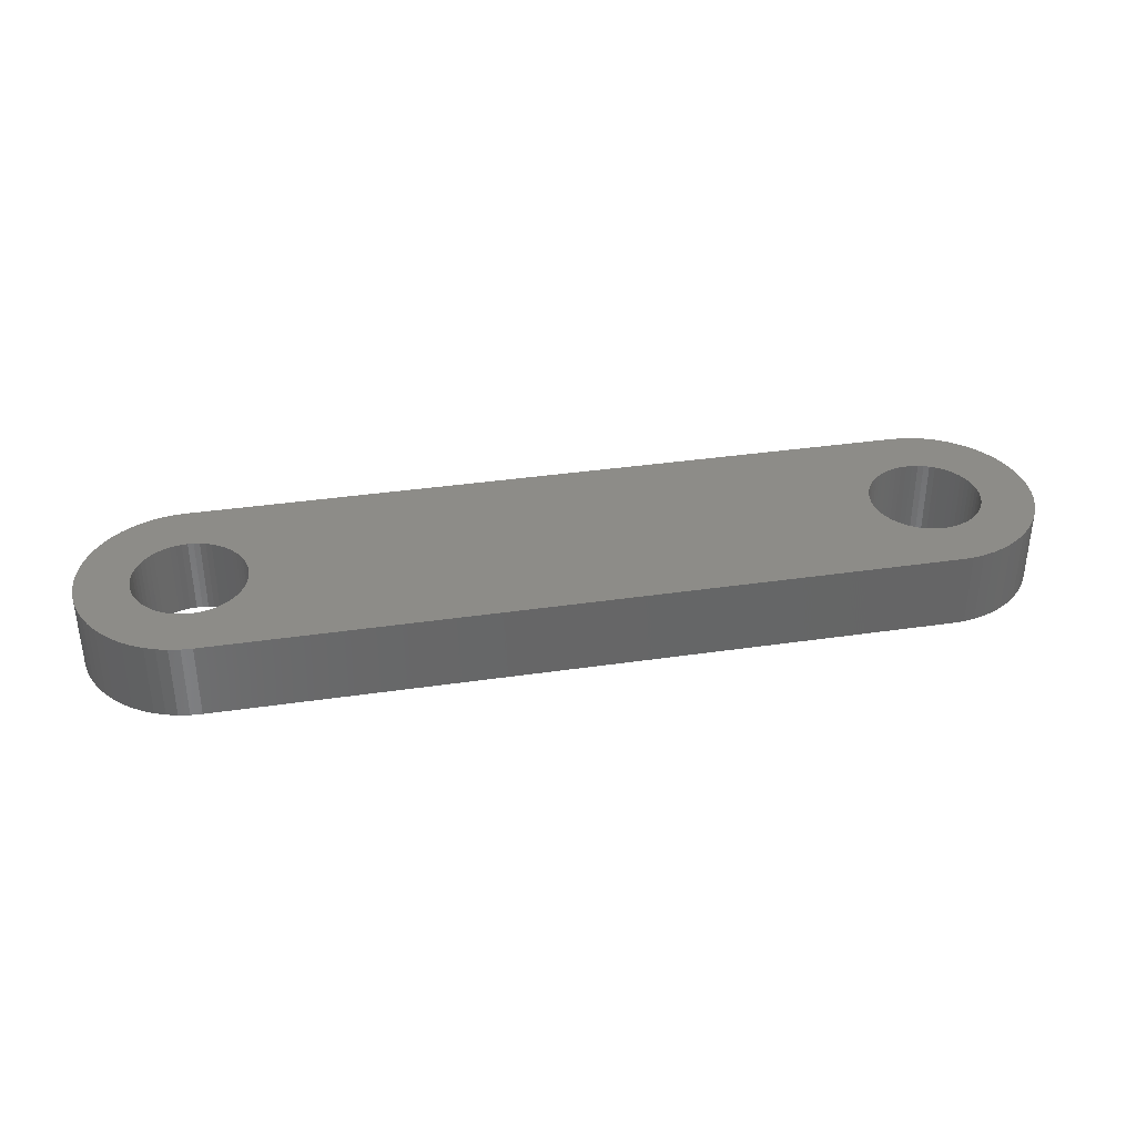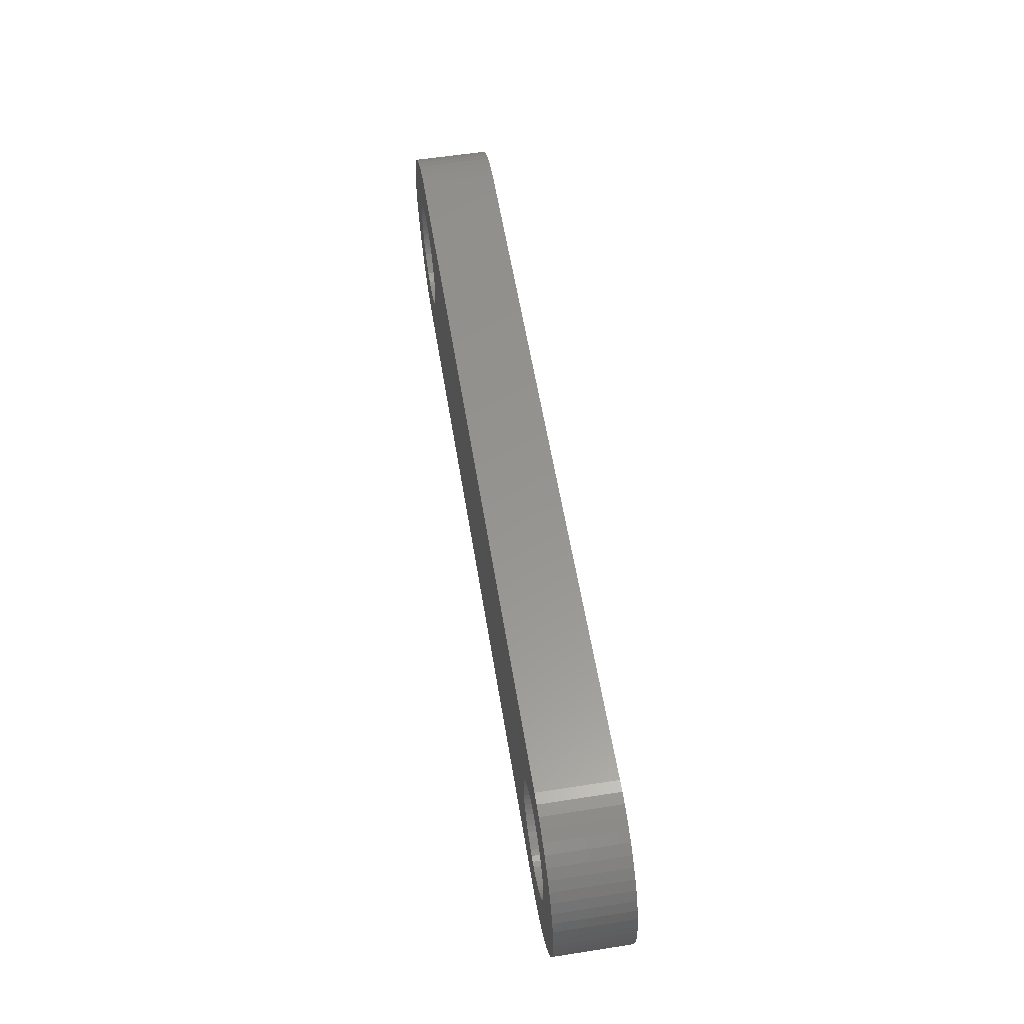
<metadata>
{"format":"stl","ext":"stl","renderer":"f3d","projection":"perspective","resolution":1024,"background":"white","views":[{"elev":36.4,"azim":-10.8,"up":"+Z"},{"elev":57.4,"azim":-99.2,"up":"+Y"}]}
</metadata>
<code>
# stl→obj: 364 verts, 732 faces
v 25.3 0 -0.25
v 27 0 -0.25
v 26.98 -0.3658 -0.25
v 25.29 -0.1882 -0.25
v 26.92 -0.7277 -0.25
v 26.98 0.3658 -0.25
v 25.26 -0.3742 -0.25
v 26.83 -1.082 -0.25
v 25.29 0.1882 -0.25
v 25.21 -0.5562 -0.25
v 26.7 -1.424 -0.25
v 26.92 0.7277 -0.25
v 25.14 -0.7321 -0.25
v 26.53 -1.75 -0.25
v 25.26 0.3742 -0.25
v 25.06 -0.9 -0.25
v 26.33 -2.057 -0.25
v 26.83 1.082 -0.25
v 24.96 -1.058 -0.25
v 26.1 -2.342 -0.25
v 25.21 0.5562 -0.25
v 24.84 -1.204 -0.25
v 25.84 -2.601 -0.25
v 26.7 1.424 -0.25
v 24.7 -1.338 -0.25
v 25.56 -2.832 -0.25
v 25.14 0.7321 -0.25
v 26.53 1.75 -0.25
v 24.56 -1.456 -0.25
v 25.25 -3.031 -0.25
v 24.4 -1.559 -0.25
v 24.92 -3.197 -0.25
v 24.23 -1.644 -0.25
v 24.58 -3.329 -0.25
v 24.06 -1.712 -0.25
v 24.23 -3.424 -0.25
v 23.87 -1.761 -0.25
v 23.87 -3.481 -0.25
v 23.69 -1.79 -0.25
v 23.5 -3.5 -0.25
v 23.5 -1.8 -0.25
v 23.31 -1.79 -0.25
v 23.13 -1.761 -0.25
v 22.94 -1.712 -0.25
v 22.77 -1.644 -0.25
v 22.6 -1.559 -0.25
v 22.44 -1.456 -0.25
v 22.3 -1.338 -0.25
v 22.16 -1.204 -0.25
v 22.04 -1.058 -0.25
v 1.456 -1.058 -0.25
v 21.71 -0.1882 -0.25
v 1.8 0 -0.25
v 21.7 0 -0.25
v 1.79 -0.1882 -0.25
v 21.74 -0.3742 -0.25
v 1.761 -0.3742 -0.25
v 21.79 -0.5562 -0.25
v 1.712 -0.5562 -0.25
v 21.86 -0.7321 -0.25
v 1.644 -0.7321 -0.25
v 21.94 -0.9 -0.25
v 1.559 -0.9 -0.25
v 0 -3.5 -0.25
v 1.338 -1.204 -0.25
v 1.204 -1.338 -0.25
v 1.058 -1.456 -0.25
v 0.9 -1.559 -0.25
v 0.7321 -1.644 -0.25
v 0.5562 -1.712 -0.25
v 0.3742 -1.761 -0.25
v 0.1882 -1.79 -0.25
v 0 -1.8 -0.25
v -0.1882 -1.79 -0.25
v -0.3658 -3.481 -0.25
v -0.3742 -1.761 -0.25
v -0.7277 -3.424 -0.25
v -0.5562 -1.712 -0.25
v -1.082 -3.329 -0.25
v -0.7321 -1.644 -0.25
v -1.424 -3.197 -0.25
v -0.9 -1.559 -0.25
v -1.75 -3.031 -0.25
v -1.058 -1.456 -0.25
v -2.057 -2.832 -0.25
v -1.204 -1.338 -0.25
v -2.342 -2.601 -0.25
v -1.338 -1.204 -0.25
v -2.601 -2.342 -0.25
v -1.456 -1.058 -0.25
v -2.832 -2.057 -0.25
v -1.559 -0.9 -0.25
v -3.031 -1.75 -0.25
v -1.644 -0.7321 -0.25
v 25.06 0.9 -0.25
v 26.33 2.057 -0.25
v 24.96 1.058 -0.25
v 26.1 2.342 -0.25
v 24.84 1.204 -0.25
v 25.84 2.601 -0.25
v 24.7 1.338 -0.25
v 25.56 2.832 -0.25
v 24.56 1.456 -0.25
v 25.25 3.031 -0.25
v 24.4 1.559 -0.25
v 24.92 3.197 -0.25
v 24.23 1.644 -0.25
v 24.58 3.329 -0.25
v 24.06 1.712 -0.25
v 24.23 3.424 -0.25
v 23.87 1.761 -0.25
v 23.87 3.481 -0.25
v 23.69 1.79 -0.25
v 23.5 1.8 -0.25
v 23.5 3.5 -0.25
v 23.31 1.79 -0.25
v 23.13 1.761 -0.25
v 22.94 1.712 -0.25
v 22.77 1.644 -0.25
v 22.6 1.559 -0.25
v 22.44 1.456 -0.25
v 22.3 1.338 -0.25
v 22.16 1.204 -0.25
v 22.04 1.058 -0.25
v 1.456 1.058 -0.25
v 21.94 0.9 -0.25
v 21.71 0.1882 -0.25
v 1.79 0.1882 -0.25
v 21.74 0.3742 -0.25
v 1.761 0.3742 -0.25
v 21.79 0.5562 -0.25
v 1.712 0.5562 -0.25
v 21.86 0.7321 -0.25
v 1.644 0.7321 -0.25
v 1.559 0.9 -0.25
v 0 3.5 -0.25
v 1.338 1.204 -0.25
v 1.204 1.338 -0.25
v 1.058 1.456 -0.25
v 0.9 1.559 -0.25
v 0.7321 1.644 -0.25
v 0.5562 1.712 -0.25
v 0.3742 1.761 -0.25
v 0.1882 1.79 -0.25
v 0 1.8 -0.25
v -0.1882 1.79 -0.25
v -0.3658 3.481 -0.25
v -0.3742 1.761 -0.25
v -0.7277 3.424 -0.25
v -0.5562 1.712 -0.25
v -1.082 3.329 -0.25
v -0.7321 1.644 -0.25
v -1.424 3.197 -0.25
v -0.9 1.559 -0.25
v -1.75 3.031 -0.25
v -1.058 1.456 -0.25
v -2.057 2.832 -0.25
v -1.204 1.338 -0.25
v -2.342 2.601 -0.25
v -1.338 1.204 -0.25
v -2.601 2.342 -0.25
v -1.456 1.058 -0.25
v -2.832 2.057 -0.25
v -1.559 0.9 -0.25
v -3.031 1.75 -0.25
v -1.644 0.7321 -0.25
v -3.197 1.424 -0.25
v -1.712 0.5562 -0.25
v -3.329 1.082 -0.25
v -1.761 0.3742 -0.25
v -3.424 0.7277 -0.25
v -1.79 0.1882 -0.25
v -3.481 0.3658 -0.25
v -1.8 0 -0.25
v -3.197 -1.424 -0.25
v -1.712 -0.5562 -0.25
v -3.329 -1.082 -0.25
v -1.761 -0.3742 -0.25
v -3.424 -0.7277 -0.25
v -1.79 -0.1882 -0.25
v -3.481 -0.3658 -0.25
v -3.5 0 -0.25
v -2.342 2.601 2.25
v -2.601 2.342 2.25
v 26.1 -2.342 2.25
v 26.33 -2.057 2.25
v 0 -3.5 2.25
v -0.3658 -3.481 2.25
v 23.5 -3.5 2.25
v -2.832 -2.057 2.25
v -2.601 -2.342 2.25
v -1.424 -3.197 2.25
v -1.75 -3.031 2.25
v -3.329 1.082 2.25
v -3.424 0.7277 2.25
v -0.3658 3.481 2.25
v 0 3.5 2.25
v 26.92 0.7277 2.25
v 26.83 1.082 2.25
v 25.56 2.832 2.25
v 25.84 2.601 2.25
v 23.5 3.5 2.25
v 23.87 3.481 2.25
v 24.92 -3.197 2.25
v 24.58 -3.329 2.25
v 25.84 -2.601 2.25
v 25.56 -2.832 2.25
v 26.53 -1.75 2.25
v 26.7 -1.424 2.25
v -3.481 -0.3658 2.25
v -3.424 -0.7277 2.25
v -2.342 -2.601 2.25
v -3.5 0 2.25
v 25.3 0 2.25
v 27 0 2.25
v 26.98 0.3658 2.25
v 25.29 0.1882 2.25
v 26.98 -0.3658 2.25
v 25.26 0.3742 2.25
v 25.29 -0.1882 2.25
v 25.21 0.5562 2.25
v 26.7 1.424 2.25
v 26.92 -0.7277 2.25
v 25.14 0.7321 2.25
v 26.53 1.75 2.25
v 25.26 -0.3742 2.25
v 25.06 0.9 2.25
v 26.33 2.057 2.25
v 26.83 -1.082 2.25
v 24.96 1.058 2.25
v 26.1 2.342 2.25
v 25.21 -0.5562 2.25
v 24.84 1.204 2.25
v 24.7 1.338 2.25
v 25.14 -0.7321 2.25
v 24.56 1.456 2.25
v 25.25 3.031 2.25
v 24.4 1.559 2.25
v 24.92 3.197 2.25
v 24.23 1.644 2.25
v 24.58 3.329 2.25
v 24.06 1.712 2.25
v 24.23 3.424 2.25
v 23.87 1.761 2.25
v 23.69 1.79 2.25
v 23.5 1.8 2.25
v 23.31 1.79 2.25
v 23.13 1.761 2.25
v 22.94 1.712 2.25
v 22.77 1.644 2.25
v 22.6 1.559 2.25
v 22.44 1.456 2.25
v 22.3 1.338 2.25
v 22.16 1.204 2.25
v 22.04 1.058 2.25
v 1.456 1.058 2.25
v 21.71 0.1882 2.25
v 1.8 0 2.25
v 21.7 0 2.25
v 1.79 0.1882 2.25
v 21.74 0.3742 2.25
v 1.761 0.3742 2.25
v 21.79 0.5562 2.25
v 1.712 0.5562 2.25
v 21.86 0.7321 2.25
v 1.644 0.7321 2.25
v 21.94 0.9 2.25
v 1.559 0.9 2.25
v 1.338 1.204 2.25
v 1.204 1.338 2.25
v 1.058 1.456 2.25
v 0.9 1.559 2.25
v 0.7321 1.644 2.25
v 0.5562 1.712 2.25
v 0.3742 1.761 2.25
v 0.1882 1.79 2.25
v 0 1.8 2.25
v -0.1882 1.79 2.25
v -0.3742 1.761 2.25
v -0.7277 3.424 2.25
v -0.5562 1.712 2.25
v -1.082 3.329 2.25
v -0.7321 1.644 2.25
v -1.424 3.197 2.25
v -0.9 1.559 2.25
v -1.75 3.031 2.25
v -1.058 1.456 2.25
v -2.057 2.832 2.25
v -1.204 1.338 2.25
v -1.338 1.204 2.25
v -1.456 1.058 2.25
v -2.832 2.057 2.25
v -1.559 0.9 2.25
v -3.031 1.75 2.25
v -1.644 0.7321 2.25
v 25.06 -0.9 2.25
v 24.96 -1.058 2.25
v 24.84 -1.204 2.25
v 24.7 -1.338 2.25
v 24.56 -1.456 2.25
v 25.25 -3.031 2.25
v 24.4 -1.559 2.25
v 24.23 -1.644 2.25
v 24.06 -1.712 2.25
v 24.23 -3.424 2.25
v 23.87 -1.761 2.25
v 23.87 -3.481 2.25
v 23.69 -1.79 2.25
v 23.5 -1.8 2.25
v 23.31 -1.79 2.25
v 23.13 -1.761 2.25
v 22.94 -1.712 2.25
v 22.77 -1.644 2.25
v 22.6 -1.559 2.25
v 22.44 -1.456 2.25
v 22.3 -1.338 2.25
v 22.16 -1.204 2.25
v 22.04 -1.058 2.25
v 1.456 -1.058 2.25
v 21.94 -0.9 2.25
v 21.71 -0.1882 2.25
v 1.79 -0.1882 2.25
v 21.74 -0.3742 2.25
v 1.761 -0.3742 2.25
v 21.79 -0.5562 2.25
v 1.712 -0.5562 2.25
v 21.86 -0.7321 2.25
v 1.644 -0.7321 2.25
v 1.559 -0.9 2.25
v 1.338 -1.204 2.25
v 1.204 -1.338 2.25
v 1.058 -1.456 2.25
v 0.9 -1.559 2.25
v 0.7321 -1.644 2.25
v 0.5562 -1.712 2.25
v 0.3742 -1.761 2.25
v 0.1882 -1.79 2.25
v 0 -1.8 2.25
v -0.1882 -1.79 2.25
v -0.3742 -1.761 2.25
v -0.7277 -3.424 2.25
v -0.5562 -1.712 2.25
v -1.082 -3.329 2.25
v -0.7321 -1.644 2.25
v -0.9 -1.559 2.25
v -1.058 -1.456 2.25
v -2.057 -2.832 2.25
v -1.204 -1.338 2.25
v -1.338 -1.204 2.25
v -1.456 -1.058 2.25
v -1.559 -0.9 2.25
v -3.031 -1.75 2.25
v -1.644 -0.7321 2.25
v -3.197 -1.424 2.25
v -1.712 -0.5562 2.25
v -3.329 -1.082 2.25
v -1.761 -0.3742 2.25
v -1.79 -0.1882 2.25
v -1.8 0 2.25
v -3.197 1.424 2.25
v -1.712 0.5562 2.25
v -1.761 0.3742 2.25
v -1.79 0.1882 2.25
v -3.481 0.3658 2.25
f 1 2 3
f 4 3 5
f 2 1 6
f 7 5 8
f 9 6 1
f 10 8 11
f 6 9 12
f 13 11 14
f 15 12 9
f 16 14 17
f 12 15 18
f 19 17 20
f 21 18 15
f 22 20 23
f 18 21 24
f 25 23 26
f 27 24 21
f 24 27 28
f 3 4 1
f 5 7 4
f 29 26 30
f 8 10 7
f 11 13 10
f 14 16 13
f 17 19 16
f 31 30 32
f 20 22 19
f 23 25 22
f 33 32 34
f 26 29 25
f 30 31 29
f 32 33 31
f 35 34 36
f 34 35 33
f 36 37 35
f 38 37 36
f 38 39 37
f 40 39 38
f 40 41 39
f 40 42 41
f 40 43 42
f 40 44 43
f 40 45 44
f 40 46 45
f 40 47 46
f 40 48 47
f 40 49 48
f 40 50 49
f 51 50 40
f 52 53 54
f 55 52 56
f 57 56 58
f 59 58 60
f 61 60 62
f 50 51 62
f 52 55 53
f 56 57 55
f 58 59 57
f 60 61 59
f 62 63 61
f 62 51 63
f 64 51 40
f 51 64 65
f 65 64 66
f 66 64 67
f 67 64 68
f 68 64 69
f 69 64 70
f 70 64 71
f 71 64 72
f 64 73 72
f 64 74 73
f 75 74 64
f 75 76 74
f 77 76 75
f 76 77 78
f 79 78 77
f 78 79 80
f 81 80 79
f 80 81 82
f 83 82 81
f 82 83 84
f 85 84 83
f 84 85 86
f 87 86 85
f 86 87 88
f 89 88 87
f 88 89 90
f 91 90 89
f 90 91 92
f 93 92 91
f 92 93 94
f 95 28 27
f 28 95 96
f 97 96 95
f 96 97 98
f 99 98 97
f 98 99 100
f 101 100 99
f 100 101 102
f 103 102 101
f 102 103 104
f 105 104 103
f 104 105 106
f 107 106 105
f 106 107 108
f 109 108 107
f 108 109 110
f 111 110 109
f 111 112 110
f 113 112 111
f 114 112 113
f 114 115 112
f 116 115 114
f 117 115 116
f 118 115 117
f 119 115 118
f 120 115 119
f 121 115 120
f 122 115 121
f 123 115 122
f 124 115 123
f 125 124 126
f 53 127 54
f 128 127 53
f 127 128 129
f 130 129 128
f 129 130 131
f 132 131 130
f 131 132 133
f 134 133 132
f 133 134 126
f 135 126 134
f 125 126 135
f 124 125 115
f 136 125 137
f 136 137 138
f 136 138 139
f 136 139 140
f 136 140 141
f 136 141 142
f 136 142 143
f 136 143 144
f 136 144 145
f 125 136 115
f 146 136 145
f 146 147 136
f 148 147 146
f 149 148 150
f 148 149 147
f 151 150 152
f 153 152 154
f 155 154 156
f 150 151 149
f 157 156 158
f 159 158 160
f 152 153 151
f 161 160 162
f 163 162 164
f 165 164 166
f 167 166 168
f 154 155 153
f 169 168 170
f 171 170 172
f 173 172 174
f 175 94 93
f 156 157 155
f 94 175 176
f 158 159 157
f 177 176 175
f 160 161 159
f 176 177 178
f 162 163 161
f 179 178 177
f 164 165 163
f 178 179 180
f 166 167 165
f 181 180 179
f 168 169 167
f 180 181 174
f 170 171 169
f 182 174 181
f 172 173 171
f 174 182 173
f 161 183 159
f 183 161 184
f 185 17 186
f 17 185 20
f 75 187 188
f 187 75 64
f 64 189 187
f 189 64 40
f 89 190 91
f 190 89 191
f 83 192 193
f 192 83 81
f 171 194 169
f 194 171 195
f 136 196 197
f 196 136 147
f 198 18 199
f 18 198 12
f 100 200 201
f 200 100 102
f 115 197 202
f 197 115 136
f 112 202 203
f 202 112 115
f 34 204 205
f 204 34 32
f 26 206 207
f 206 26 23
f 208 11 209
f 11 208 14
f 179 210 181
f 210 179 211
f 87 191 89
f 191 87 212
f 181 213 182
f 213 181 210
f 214 215 216
f 217 216 198
f 215 214 218
f 219 198 199
f 220 218 214
f 221 199 222
f 218 220 223
f 224 222 225
f 226 223 220
f 227 225 228
f 223 226 229
f 230 228 231
f 232 229 226
f 233 231 201
f 229 232 209
f 234 201 200
f 235 209 232
f 209 235 208
f 216 217 214
f 198 219 217
f 236 200 237
f 199 221 219
f 222 224 221
f 225 227 224
f 228 230 227
f 238 237 239
f 231 233 230
f 201 234 233
f 240 239 241
f 200 236 234
f 237 238 236
f 239 240 238
f 242 241 243
f 241 242 240
f 243 244 242
f 203 244 243
f 203 245 244
f 202 245 203
f 202 246 245
f 202 247 246
f 202 248 247
f 202 249 248
f 202 250 249
f 202 251 250
f 202 252 251
f 202 253 252
f 202 254 253
f 202 255 254
f 256 255 202
f 257 258 259
f 260 257 261
f 262 261 263
f 264 263 265
f 266 265 267
f 255 256 267
f 257 260 258
f 261 262 260
f 263 264 262
f 265 266 264
f 267 268 266
f 267 256 268
f 197 256 202
f 256 197 269
f 269 197 270
f 270 197 271
f 271 197 272
f 272 197 273
f 273 197 274
f 274 197 275
f 275 197 276
f 197 277 276
f 197 278 277
f 196 278 197
f 196 279 278
f 280 279 196
f 279 280 281
f 282 281 280
f 281 282 283
f 284 283 282
f 283 284 285
f 286 285 284
f 285 286 287
f 288 287 286
f 287 288 289
f 183 289 288
f 289 183 290
f 184 290 183
f 290 184 291
f 292 291 184
f 291 292 293
f 294 293 292
f 293 294 295
f 296 208 235
f 208 296 186
f 297 186 296
f 186 297 185
f 298 185 297
f 185 298 206
f 299 206 298
f 206 299 207
f 300 207 299
f 207 300 301
f 302 301 300
f 301 302 204
f 303 204 302
f 204 303 205
f 304 205 303
f 205 304 305
f 306 305 304
f 306 307 305
f 308 307 306
f 309 307 308
f 309 189 307
f 310 189 309
f 311 189 310
f 312 189 311
f 313 189 312
f 314 189 313
f 315 189 314
f 316 189 315
f 317 189 316
f 318 189 317
f 319 318 320
f 258 321 259
f 322 321 258
f 321 322 323
f 324 323 322
f 323 324 325
f 326 325 324
f 325 326 327
f 328 327 326
f 327 328 320
f 329 320 328
f 319 320 329
f 318 319 189
f 187 319 330
f 187 330 331
f 187 331 332
f 187 332 333
f 187 333 334
f 187 334 335
f 187 335 336
f 187 336 337
f 187 337 338
f 319 187 189
f 339 187 338
f 339 188 187
f 340 188 339
f 341 340 342
f 340 341 188
f 343 342 344
f 192 344 345
f 193 345 346
f 342 343 341
f 347 346 348
f 212 348 349
f 344 192 343
f 191 349 350
f 190 350 351
f 352 351 353
f 354 353 355
f 345 193 192
f 356 355 357
f 211 357 358
f 210 358 359
f 360 295 294
f 346 347 193
f 295 360 361
f 348 212 347
f 194 361 360
f 349 191 212
f 361 194 362
f 350 190 191
f 195 362 194
f 351 352 190
f 362 195 363
f 353 354 352
f 364 363 195
f 355 356 354
f 363 364 359
f 357 211 356
f 213 359 364
f 358 210 211
f 359 213 210
f 163 184 161
f 184 163 292
f 165 292 163
f 292 165 294
f 149 282 280
f 282 149 151
f 157 183 288
f 183 157 159
f 155 288 286
f 288 155 157
f 225 96 228
f 96 225 28
f 40 307 189
f 307 40 38
f 36 205 305
f 205 36 34
f 32 301 204
f 301 32 30
f 216 12 198
f 12 216 6
f 215 6 216
f 6 215 2
f 186 14 208
f 14 186 17
f 223 3 218
f 3 223 5
f 93 354 175
f 354 93 352
f 177 211 179
f 211 177 356
f 175 356 177
f 356 175 354
f 87 347 212
f 347 87 85
f 79 341 343
f 341 79 77
f 77 188 341
f 188 77 75
f 153 286 284
f 286 153 155
f 147 280 196
f 280 147 149
f 151 284 282
f 284 151 153
f 231 100 201
f 100 231 98
f 228 98 231
f 98 228 96
f 104 239 237
f 239 104 106
f 102 237 200
f 237 102 104
f 110 203 243
f 203 110 112
f 108 243 241
f 243 108 110
f 38 305 307
f 305 38 36
f 30 207 301
f 207 30 26
f 206 20 185
f 20 206 23
f 229 5 223
f 5 229 8
f 209 8 229
f 8 209 11
f 218 2 215
f 2 218 3
f 91 352 93
f 352 91 190
f 85 193 347
f 193 85 83
f 81 343 192
f 343 81 79
f 169 360 167
f 360 169 194
f 182 364 173
f 364 182 213
f 173 195 171
f 195 173 364
f 222 28 225
f 28 222 24
f 199 24 222
f 24 199 18
f 106 241 239
f 241 106 108
f 167 294 165
f 294 167 360
f 53 260 128
f 260 53 258
f 359 172 363
f 172 359 174
f 146 277 278
f 277 146 145
f 72 338 337
f 338 72 73
f 139 270 271
f 270 139 138
f 290 158 289
f 158 290 160
f 154 283 285
f 283 154 152
f 51 329 63
f 329 51 319
f 134 268 135
f 268 134 266
f 142 273 274
f 273 142 141
f 140 271 272
f 271 140 139
f 295 164 293
f 164 295 166
f 293 162 291
f 162 293 164
f 156 285 287
f 285 156 154
f 150 279 281
f 279 150 148
f 69 335 334
f 335 69 70
f 130 264 132
f 264 130 262
f 128 262 130
f 262 128 260
f 132 266 134
f 266 132 264
f 125 269 137
f 269 125 256
f 137 270 138
f 270 137 269
f 144 275 276
f 275 144 143
f 145 276 277
f 276 145 144
f 361 166 295
f 166 361 168
f 363 170 362
f 170 363 172
f 148 278 279
f 278 148 146
f 55 258 53
f 258 55 322
f 68 334 333
f 334 68 69
f 135 256 125
f 256 135 268
f 143 274 275
f 274 143 142
f 141 272 273
f 272 141 140
f 291 160 290
f 160 291 162
f 362 168 361
f 168 362 170
f 158 287 289
f 287 158 156
f 152 281 283
f 281 152 150
f 61 326 59
f 326 61 328
f 59 324 57
f 324 59 326
f 67 333 332
f 333 67 68
f 63 328 61
f 328 63 329
f 349 90 350
f 90 349 88
f 355 178 357
f 178 355 176
f 71 337 336
f 337 71 72
f 57 322 55
f 322 57 324
f 66 330 65
f 330 66 331
f 65 319 51
f 319 65 330
f 66 332 331
f 332 66 67
f 73 339 338
f 339 73 74
f 348 88 349
f 88 348 86
f 350 92 351
f 92 350 90
f 353 176 355
f 176 353 94
f 357 180 358
f 180 357 178
f 358 174 359
f 174 358 180
f 70 336 335
f 336 70 71
f 76 342 340
f 342 76 78
f 74 340 339
f 340 74 76
f 84 348 346
f 348 84 86
f 351 94 353
f 94 351 92
f 82 346 345
f 346 82 84
f 78 344 342
f 344 78 80
f 80 345 344
f 345 80 82
f 95 230 97
f 230 95 227
f 109 240 242
f 240 109 107
f 120 250 251
f 250 120 119
f 263 133 265
f 133 263 131
f 4 214 1
f 214 4 220
f 31 303 302
f 303 31 33
f 105 236 238
f 236 105 103
f 259 127 257
f 127 259 54
f 257 129 261
f 129 257 127
f 121 251 252
f 251 121 120
f 122 252 253
f 252 122 121
f 41 310 309
f 310 41 42
f 33 304 303
f 304 33 35
f 9 219 15
f 219 9 217
f 97 233 99
f 233 97 230
f 103 234 236
f 234 103 101
f 116 246 247
f 246 116 114
f 111 242 244
f 242 111 109
f 113 244 245
f 244 113 111
f 255 123 254
f 123 255 124
f 267 124 255
f 124 267 126
f 117 247 248
f 247 117 116
f 119 249 250
f 249 119 118
f 118 248 249
f 248 118 117
f 123 253 254
f 253 123 122
f 1 217 9
f 217 1 214
f 317 50 318
f 50 317 49
f 325 56 323
f 56 325 58
f 37 308 306
f 308 37 39
f 27 227 95
f 227 27 224
f 21 224 27
f 224 21 221
f 15 221 21
f 221 15 219
f 101 233 234
f 233 101 99
f 114 245 246
f 245 114 113
f 107 238 240
f 238 107 105
f 261 131 263
f 131 261 129
f 265 126 267
f 126 265 133
f 10 226 7
f 226 10 232
f 29 302 300
f 302 29 31
f 22 299 298
f 299 22 25
f 19 296 16
f 296 19 297
f 16 235 13
f 235 16 296
f 327 58 325
f 58 327 60
f 48 317 316
f 317 48 49
f 320 60 327
f 60 320 62
f 7 220 4
f 220 7 226
f 25 300 299
f 300 25 29
f 13 232 10
f 232 13 235
f 47 316 315
f 316 47 48
f 39 309 308
f 309 39 41
f 43 312 311
f 312 43 44
f 45 314 313
f 314 45 46
f 323 52 321
f 52 323 56
f 321 54 259
f 54 321 52
f 318 62 320
f 62 318 50
f 35 306 304
f 306 35 37
f 22 297 19
f 297 22 298
f 42 311 310
f 311 42 43
f 46 315 314
f 315 46 47
f 44 313 312
f 313 44 45

</code>
